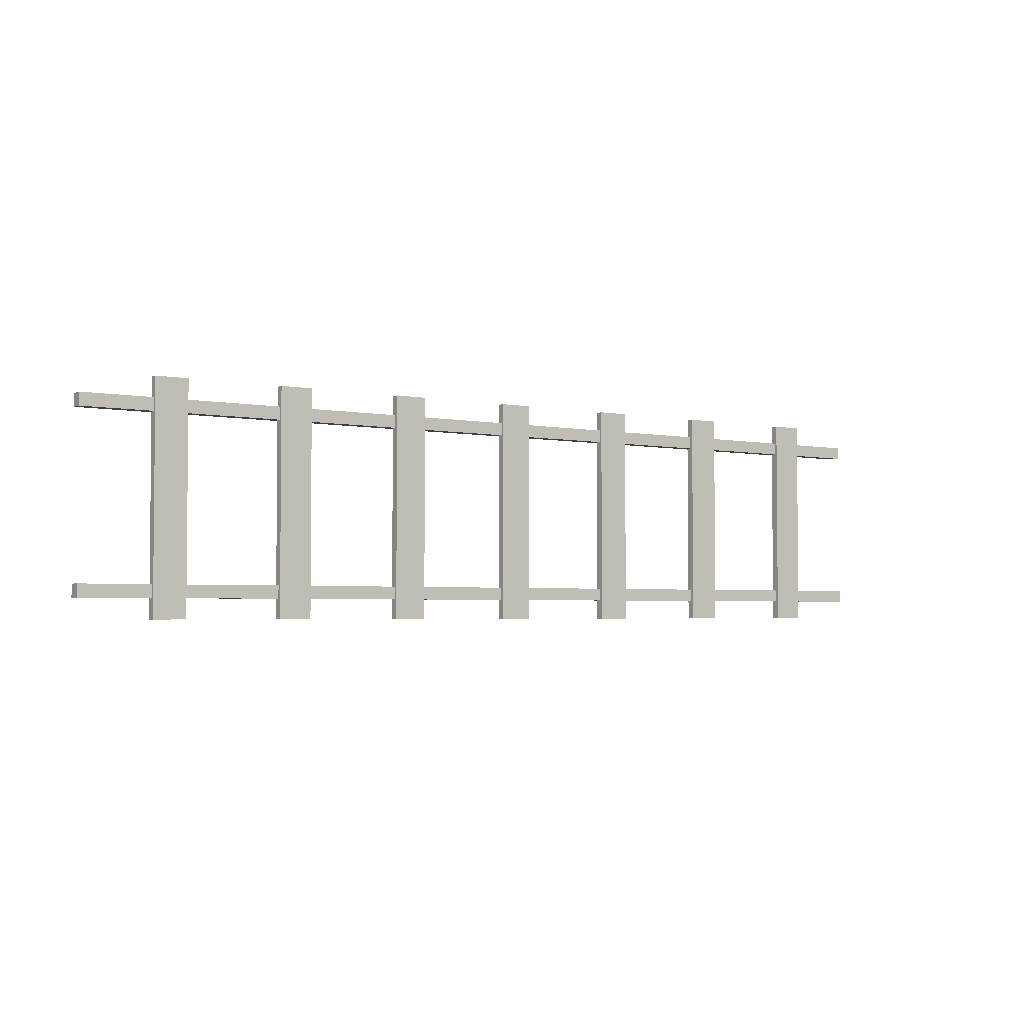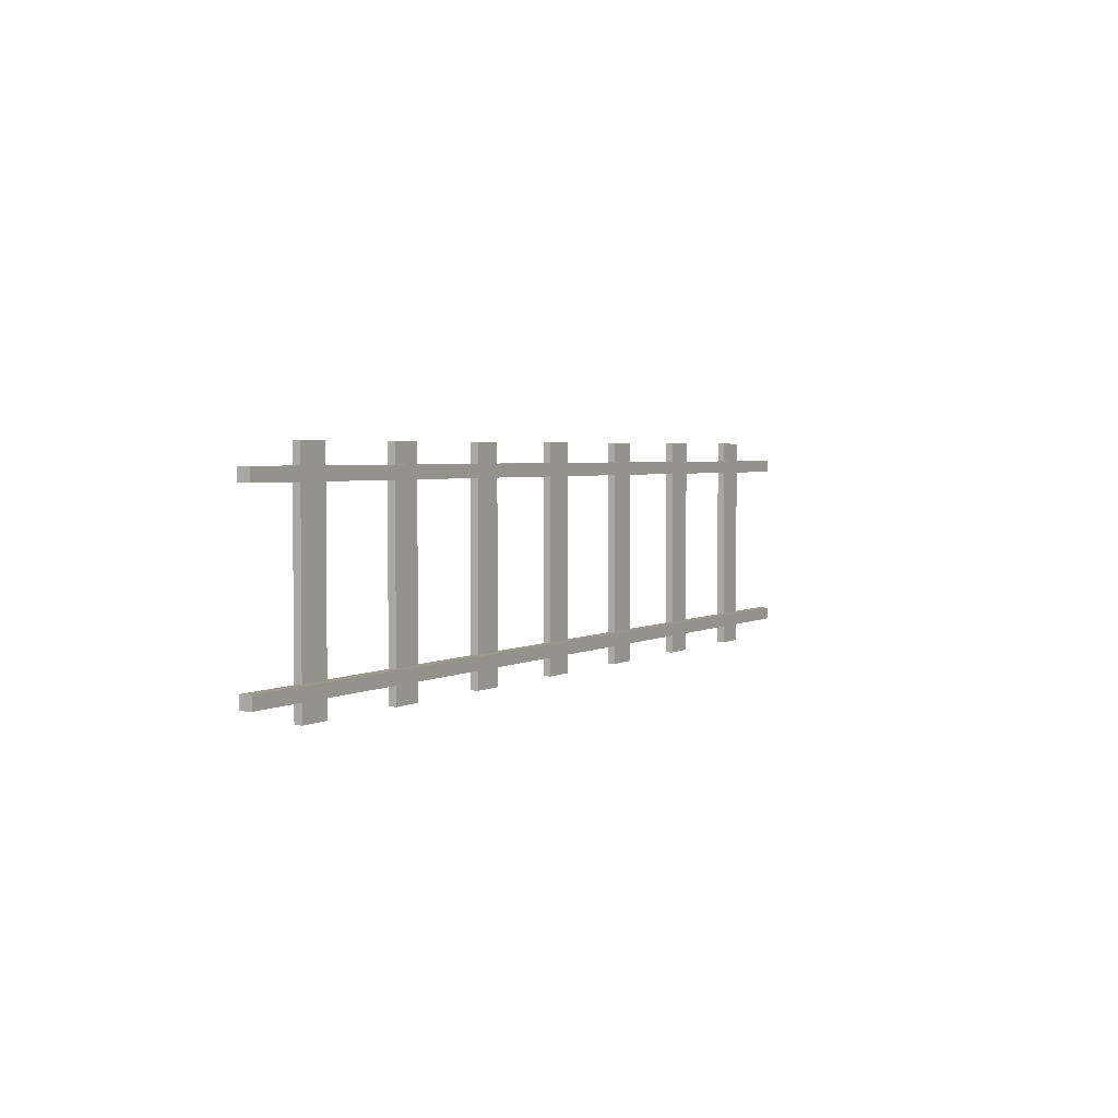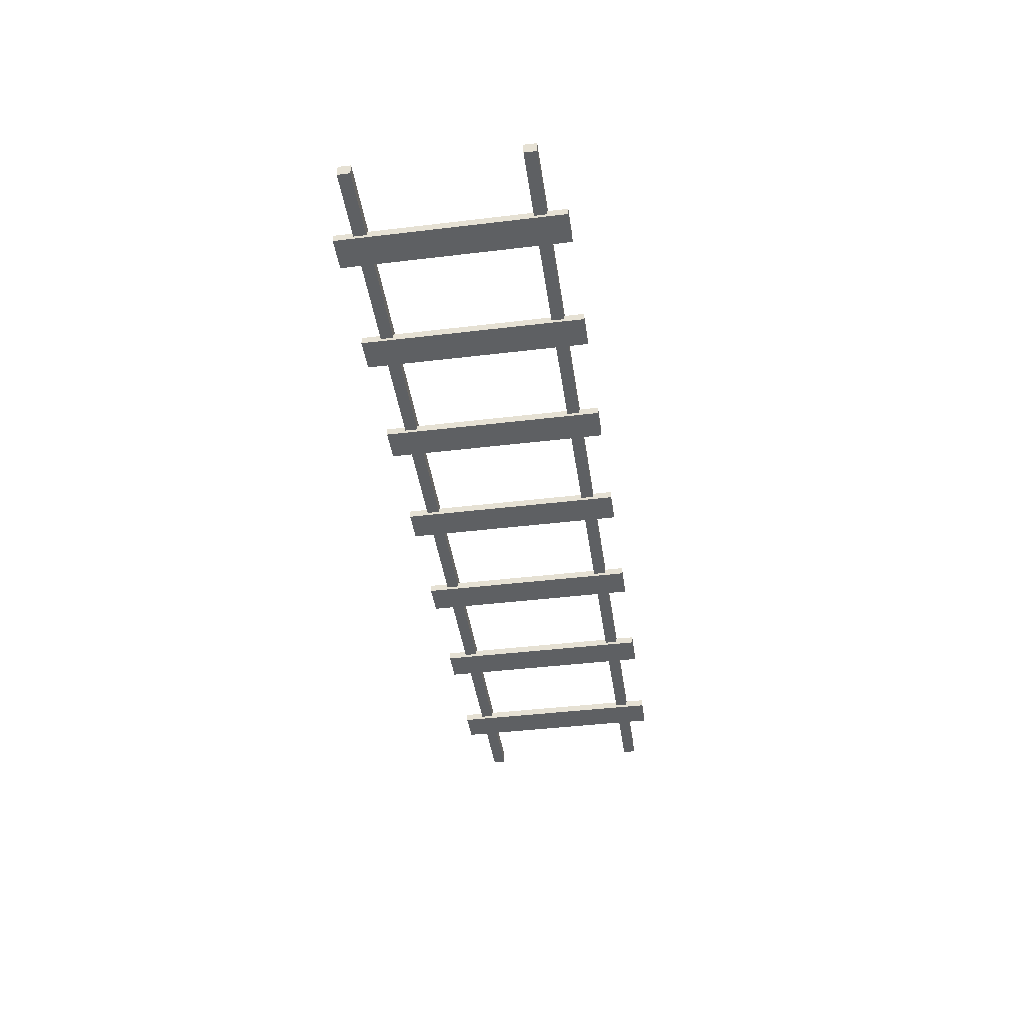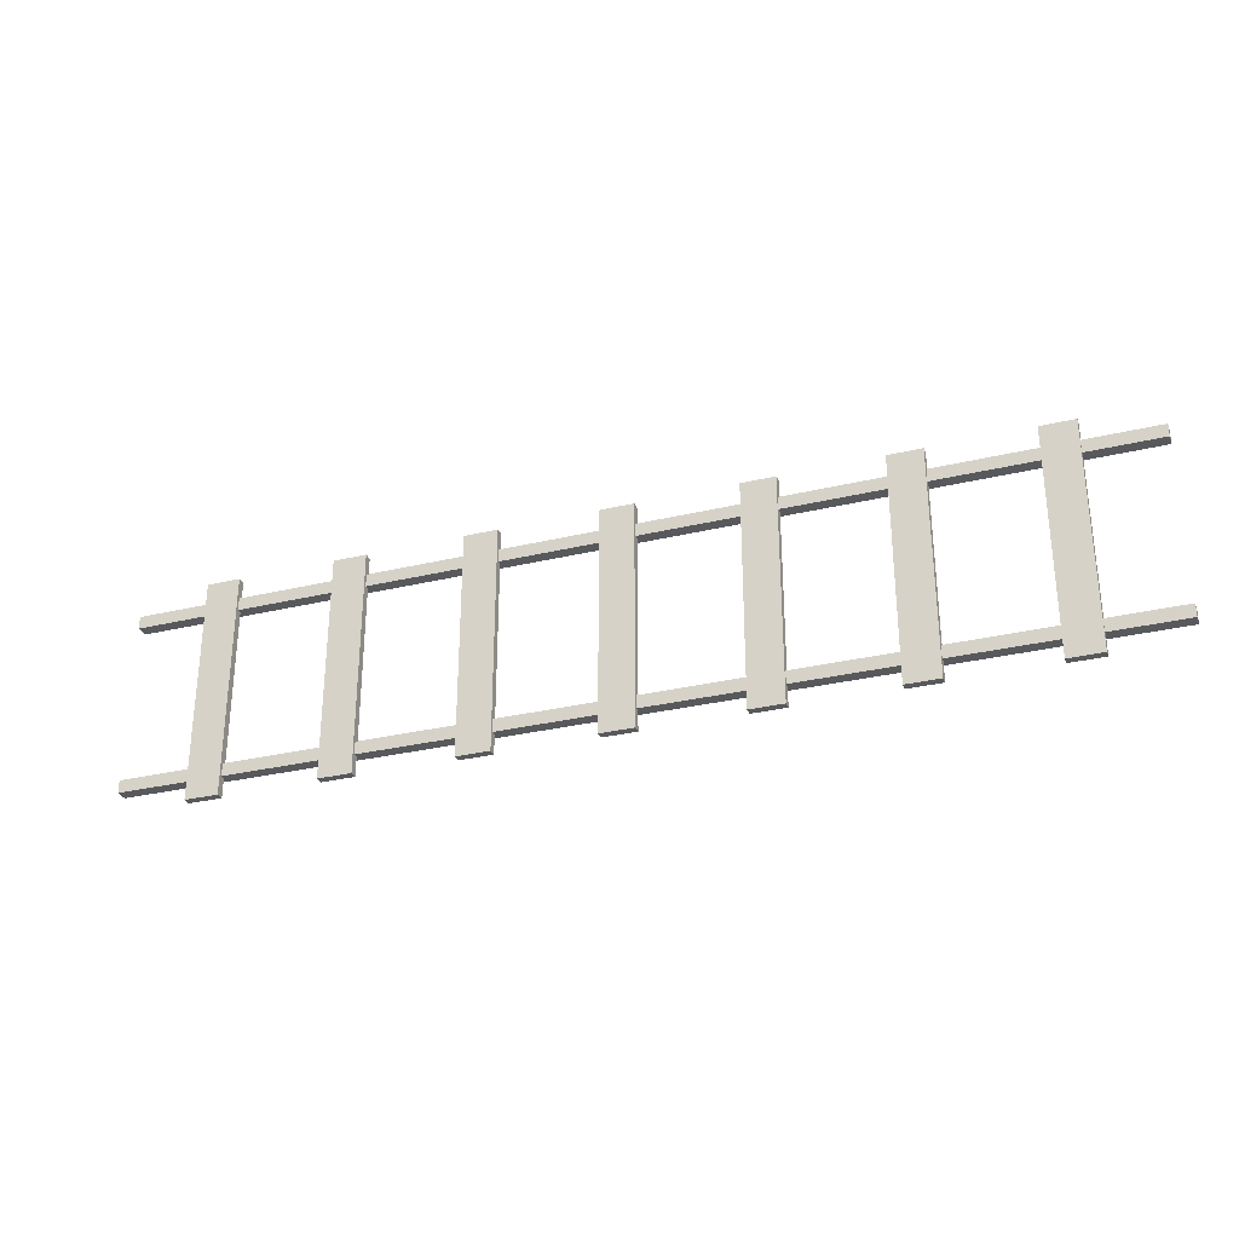
<metadata>
{"format":"obj","ext":"obj","renderer":"f3d","projection":"perspective","resolution":1024,"background":"white","views":[{"elev":-3.2,"azim":-35.7,"up":"+Z"},{"elev":3.1,"azim":119.6,"up":"+Z"},{"elev":-42.2,"azim":-81.8,"up":"+Y"},{"elev":-30.1,"azim":19.3,"up":"+Z"}]}
</metadata>
<code>
o Cube.005
v -18.39 -3.428 3.529
v -18.39 -2.971 3.529
v -18.39 -3.428 3.045
v -18.39 -2.971 3.045
v 18.39 -3.428 3.529
v 18.39 -2.971 3.529
v 18.39 -3.428 3.045
v 18.39 -2.971 3.045
v -18.39 -3.428 -3.529
v -18.39 -2.971 -3.529
v -18.39 -3.428 -3.045
v -18.39 -2.971 -3.045
v 18.39 -3.428 -3.529
v 18.39 -2.971 -3.529
v 18.39 -3.428 -3.045
v 18.39 -2.971 -3.045
f 1 2 4 3
f 3 4 8 7
f 7 8 6 5
f 5 6 2 1
f 3 7 5 1
f 8 4 2 6
f 9 11 12 10
f 11 15 16 12
f 15 13 14 16
f 13 9 10 14
f 11 9 13 15
f 16 14 10 12
o Cube.003
v -15.64 -3.549 4.28
v -15.64 -3.251 4.28
v -15.64 -3.549 -4.28
v -15.64 -3.251 -4.28
v -14.36 -3.549 4.28
v -14.36 -3.251 4.28
v -14.36 -3.549 -4.28
v -14.36 -3.251 -4.28
v -0.6361 -3.549 4.28
v -0.6361 -3.251 4.28
v -0.6361 -3.549 -4.28
v -0.6361 -3.251 -4.28
v 0.6361 -3.549 4.28
v 0.6361 -3.251 4.28
v 0.6361 -3.549 -4.28
v 0.6361 -3.251 -4.28
v -5.636 -3.549 4.28
v -5.636 -3.251 4.28
v -5.636 -3.549 -4.28
v -5.636 -3.251 -4.28
v -4.364 -3.549 4.28
v -4.364 -3.251 4.28
v -4.364 -3.549 -4.28
v -4.364 -3.251 -4.28
v -10.64 -3.549 4.28
v -10.64 -3.251 4.28
v -10.64 -3.549 -4.28
v -10.64 -3.251 -4.28
v -9.364 -3.549 4.28
v -9.364 -3.251 4.28
v -9.364 -3.549 -4.28
v -9.364 -3.251 -4.28
v 4.364 -3.549 4.28
v 4.364 -3.251 4.28
v 4.364 -3.549 -4.28
v 4.364 -3.251 -4.28
v 5.636 -3.549 4.28
v 5.636 -3.251 4.28
v 5.636 -3.549 -4.28
v 5.636 -3.251 -4.28
v 9.364 -3.549 4.28
v 9.364 -3.251 4.28
v 9.364 -3.549 -4.28
v 9.364 -3.251 -4.28
v 10.64 -3.549 4.28
v 10.64 -3.251 4.28
v 10.64 -3.549 -4.28
v 10.64 -3.251 -4.28
v 14.36 -3.549 4.28
v 14.36 -3.251 4.28
v 14.36 -3.549 -4.28
v 14.36 -3.251 -4.28
v 15.64 -3.549 4.28
v 15.64 -3.251 4.28
v 15.64 -3.549 -4.28
v 15.64 -3.251 -4.28
f 17 18 20 19
f 19 20 24 23
f 23 24 22 21
f 21 22 18 17
f 19 23 21 17
f 24 20 18 22
f 25 26 28 27
f 27 28 32 31
f 31 32 30 29
f 29 30 26 25
f 27 31 29 25
f 32 28 26 30
f 33 34 36 35
f 35 36 40 39
f 39 40 38 37
f 37 38 34 33
f 35 39 37 33
f 40 36 34 38
f 41 42 44 43
f 43 44 48 47
f 47 48 46 45
f 45 46 42 41
f 43 47 45 41
f 48 44 42 46
f 49 50 52 51
f 51 52 56 55
f 55 56 54 53
f 53 54 50 49
f 51 55 53 49
f 56 52 50 54
f 57 58 60 59
f 59 60 64 63
f 63 64 62 61
f 61 62 58 57
f 59 63 61 57
f 64 60 58 62
f 65 66 68 67
f 67 68 72 71
f 71 72 70 69
f 69 70 66 65
f 67 71 69 65
f 72 68 66 70

</code>
